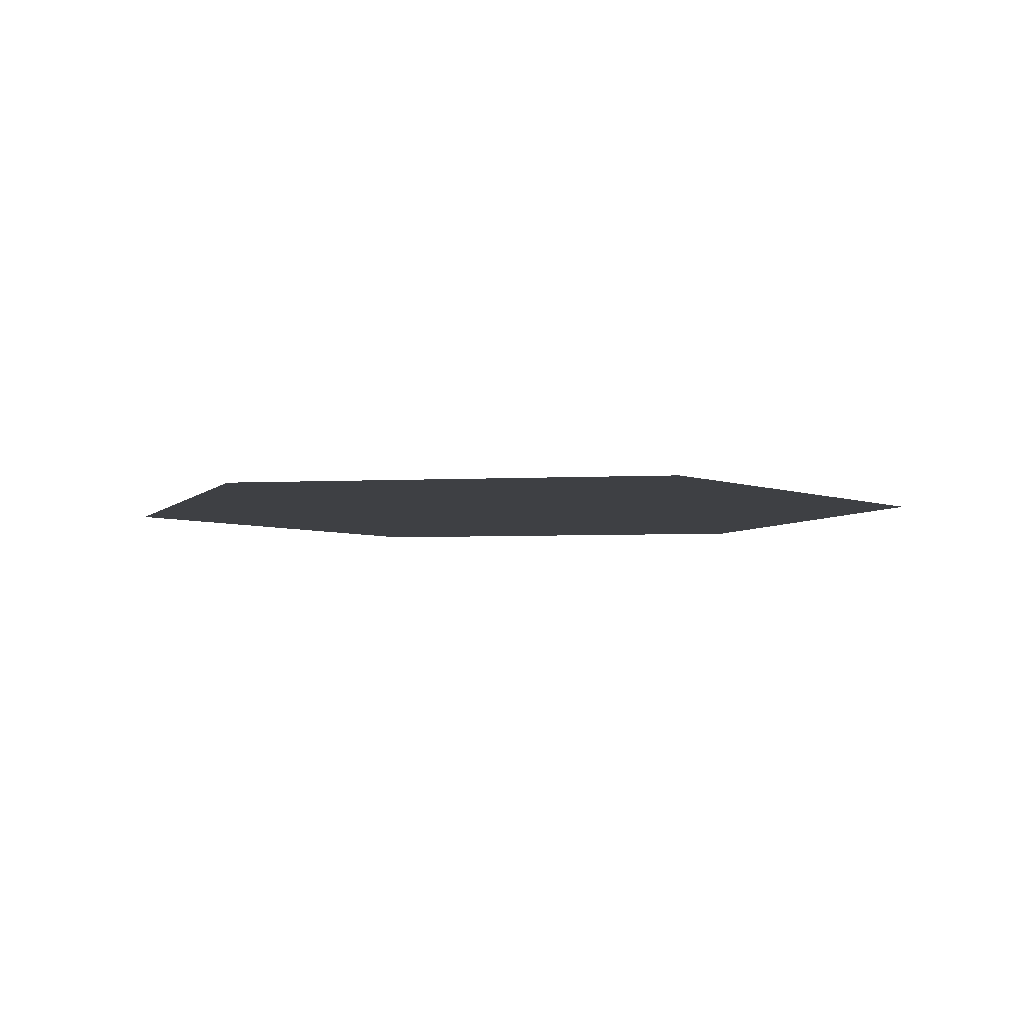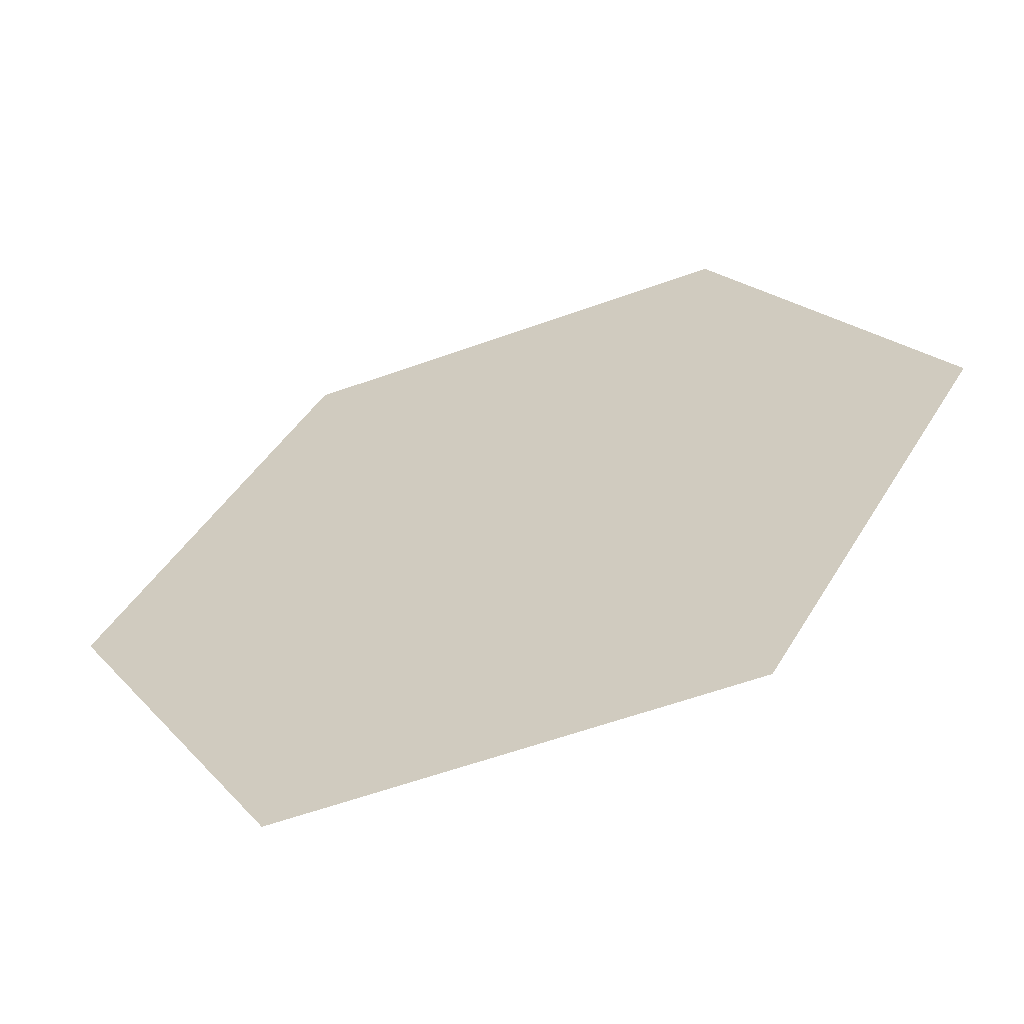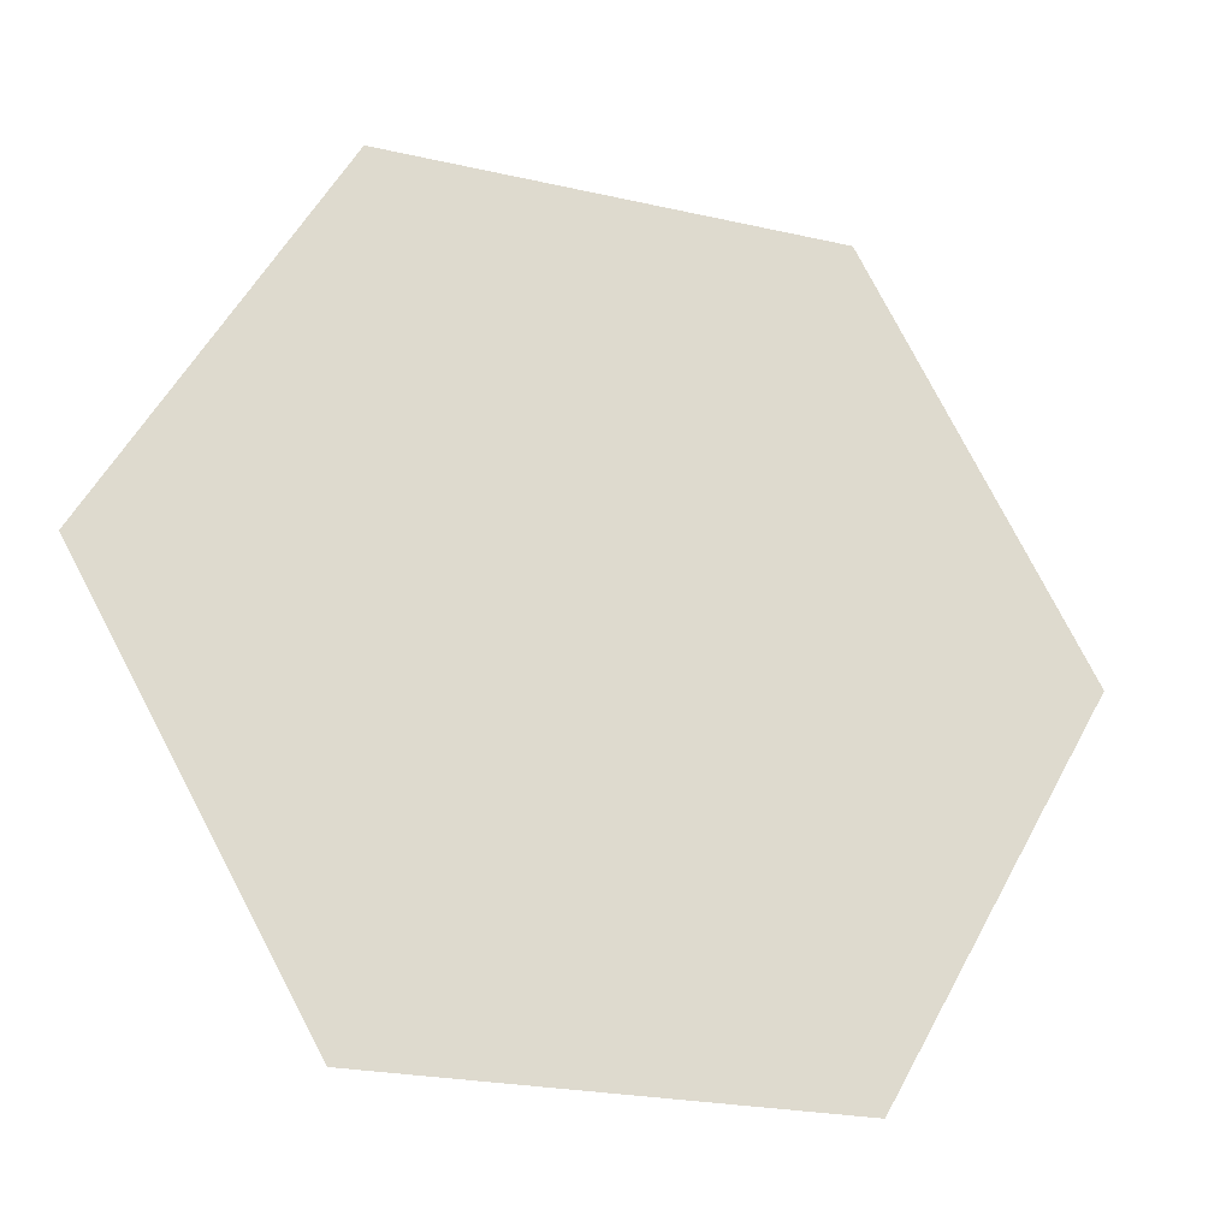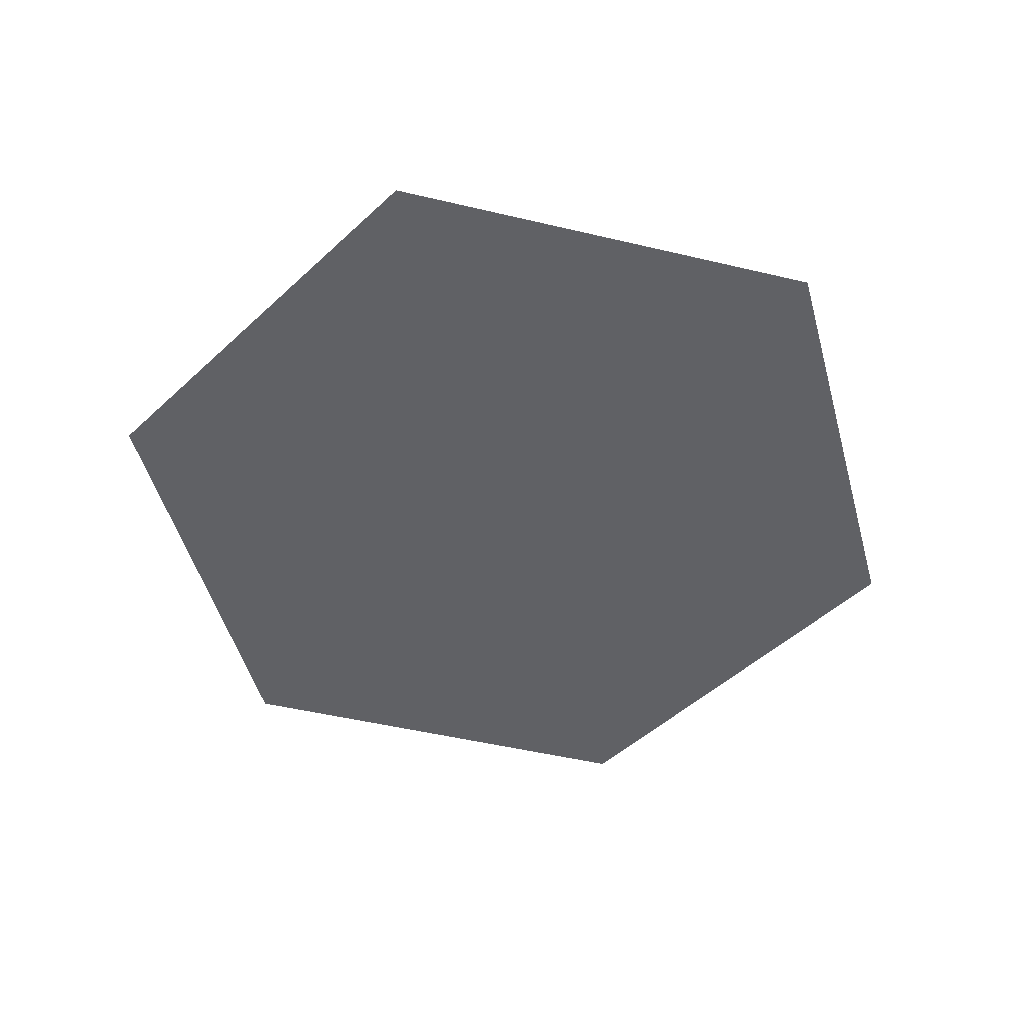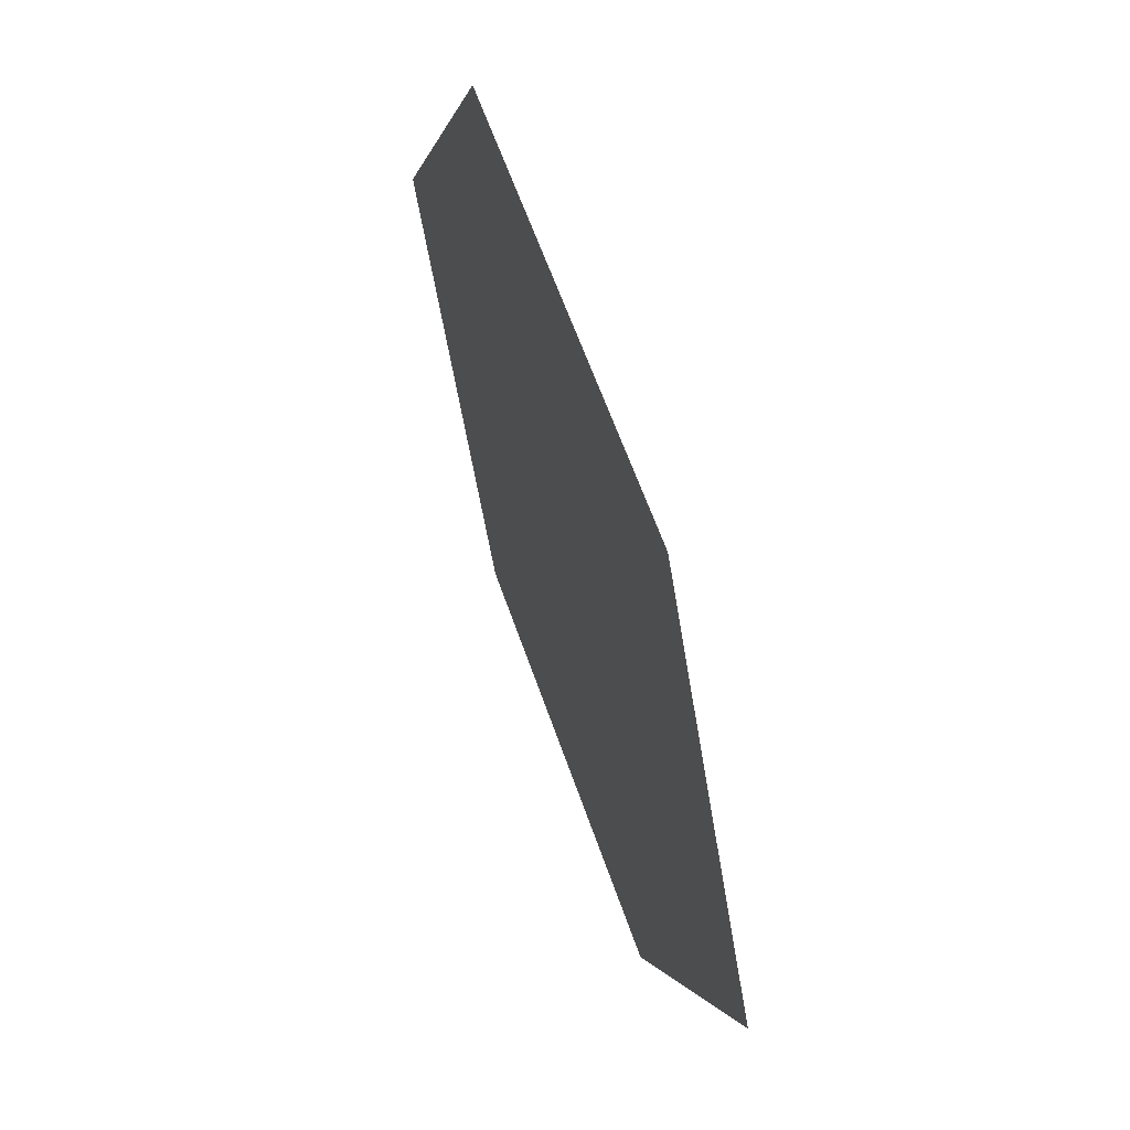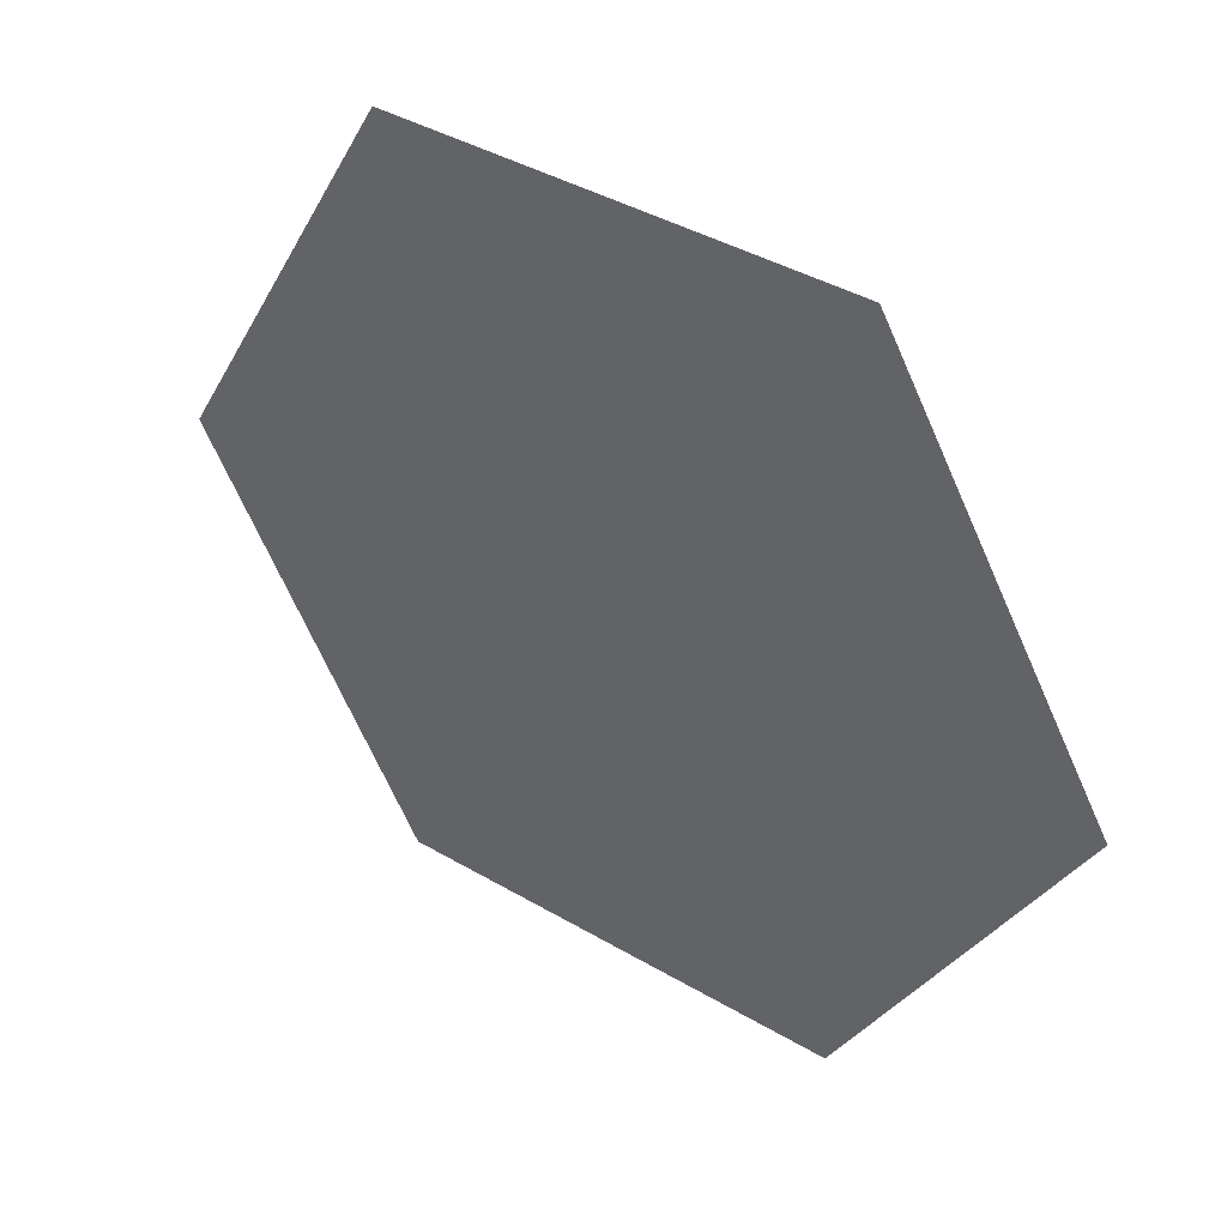
<metadata>
{"format":"obj","ext":"obj","renderer":"f3d","projection":"perspective","resolution":1024,"background":"white","views":[{"elev":-4.8,"azim":-50.9,"up":"+Z"},{"elev":-59.4,"azim":-159.7,"up":"+Y"},{"elev":-22.9,"azim":-21.5,"up":"+Y"},{"elev":-49.9,"azim":-14.6,"up":"+Z"},{"elev":60.2,"azim":-108.9,"up":"+Y"},{"elev":40.2,"azim":-144.0,"up":"+Y"}]}
</metadata>
<code>
g Cylinder4116
v 7 0 8.39
v -3.5 6.062 8.39
v 3.5 6.062 8.39
v -3.5 -6.062 8.39
v -7 -6.12e-07 8.39
v 3.5 -6.062 8.39
g Cylinder4116_0
f 3 2 1
f 2 4 1
f 5 4 2
f 1 4 6

</code>
